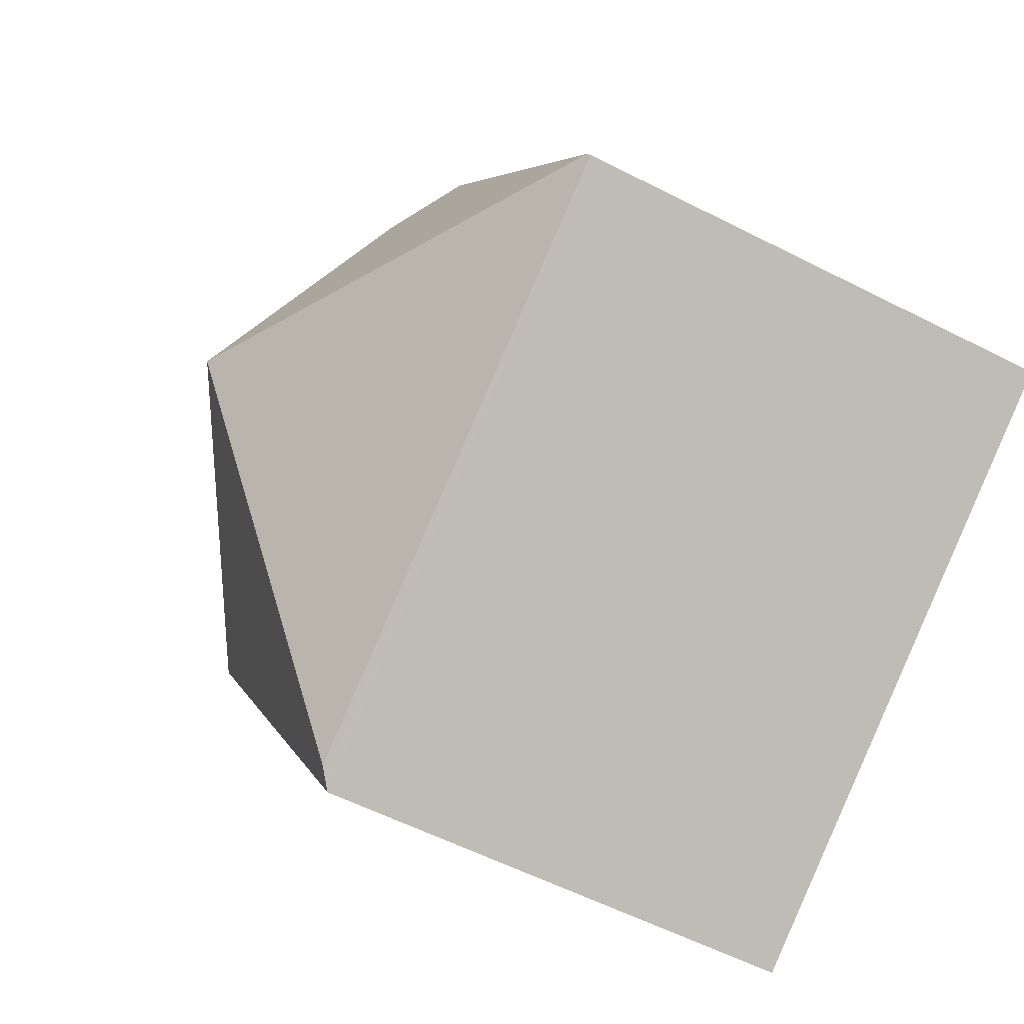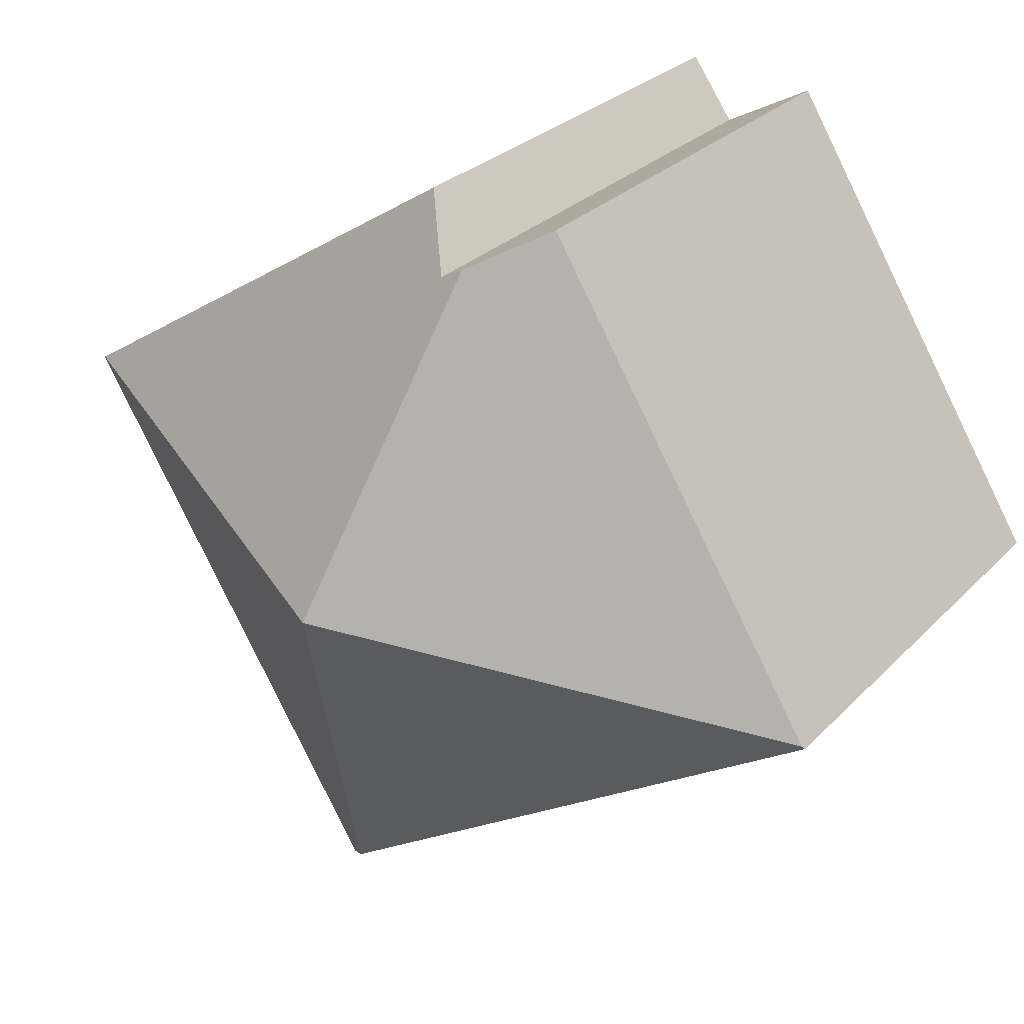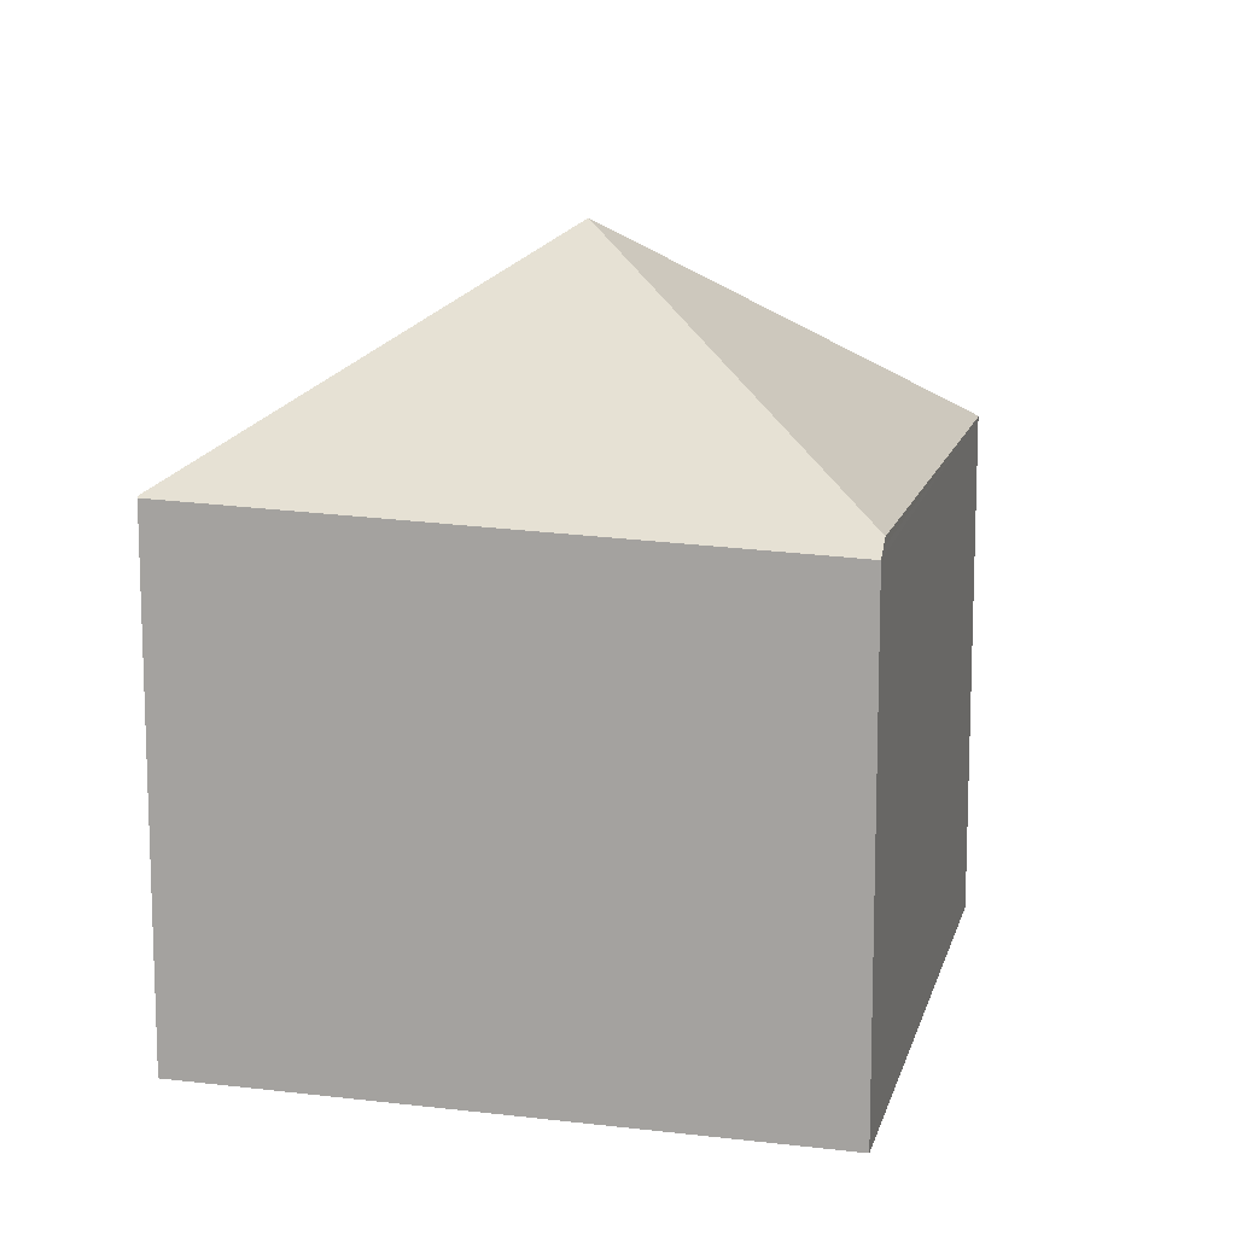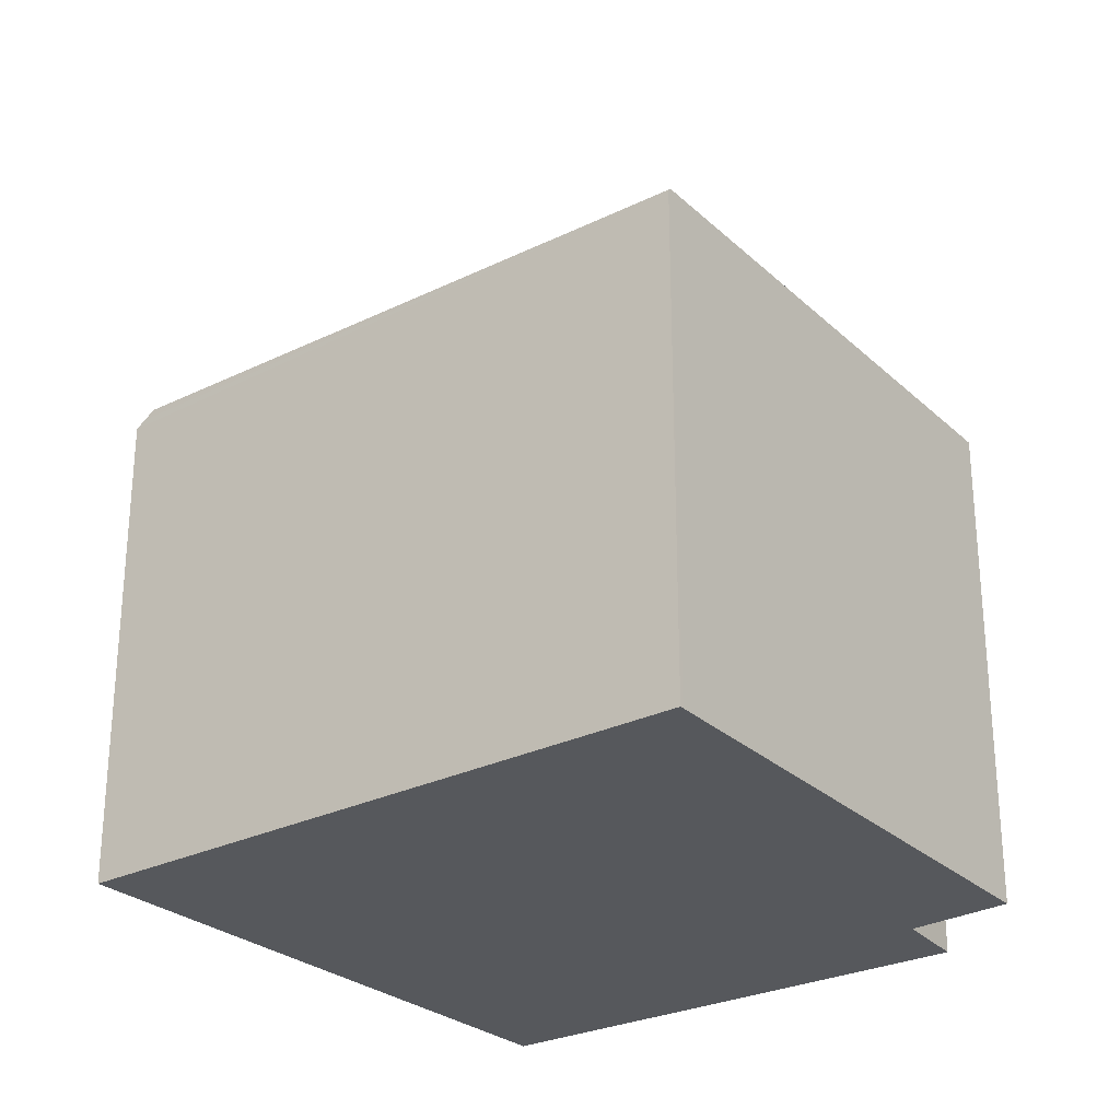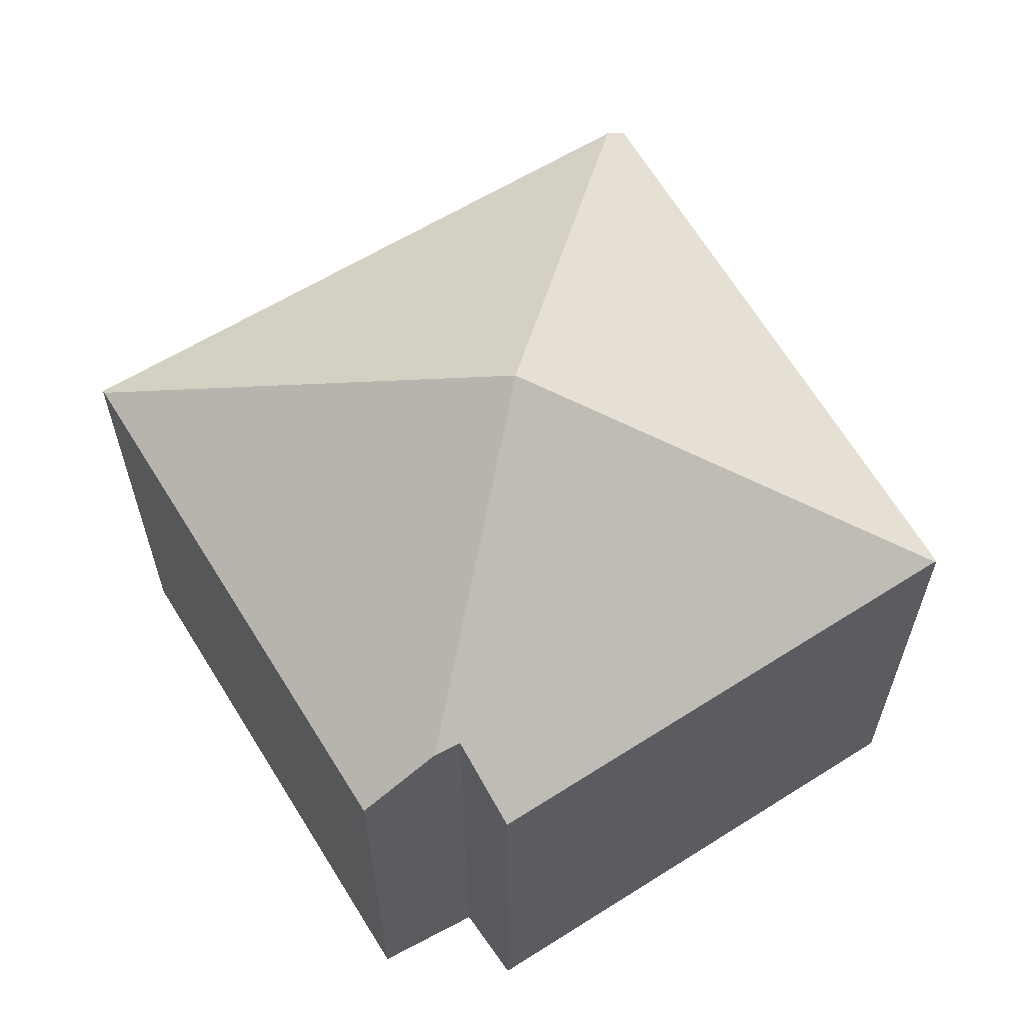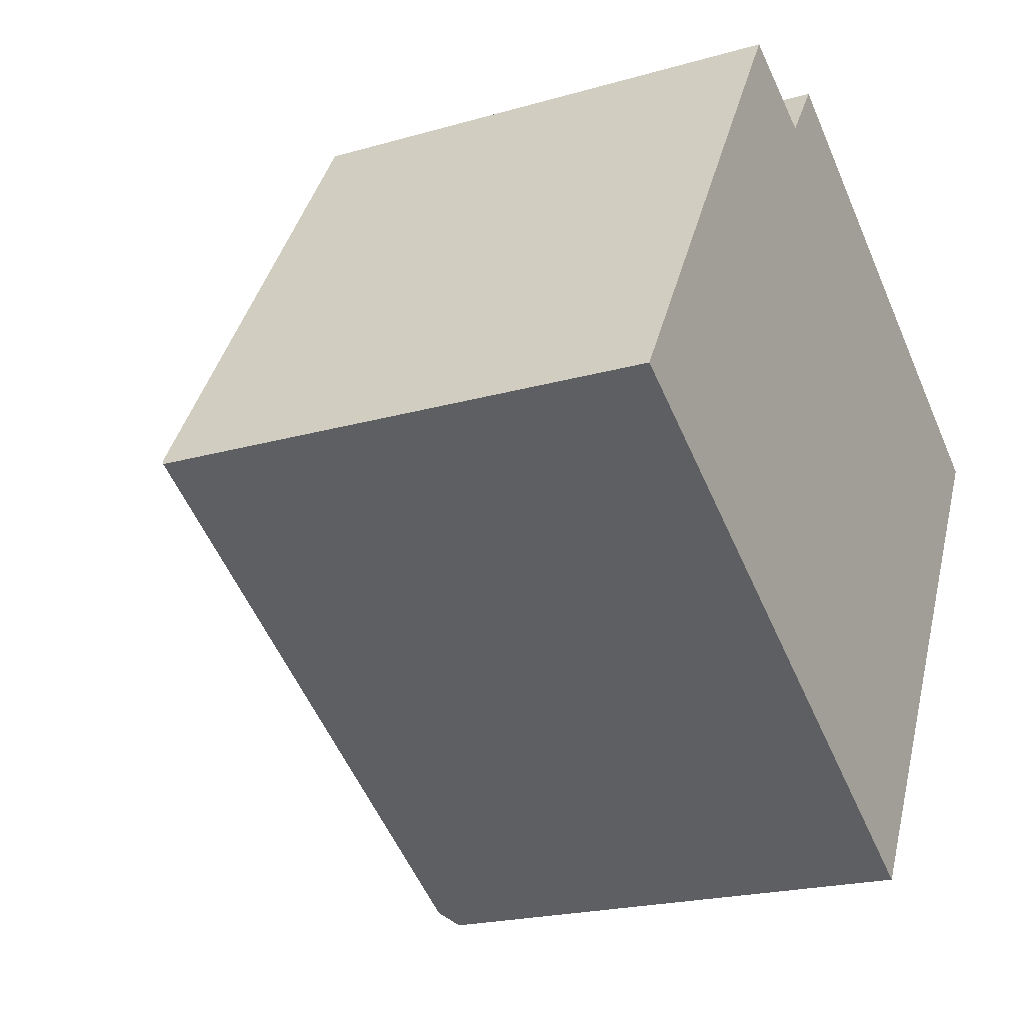
<metadata>
{"format":"obj","ext":"obj","renderer":"f3d","projection":"perspective","resolution":1024,"background":"white","views":[{"elev":-57.2,"azim":-118.0,"up":"+Z"},{"elev":27.2,"azim":-146.6,"up":"+Z"},{"elev":12.6,"azim":134.7,"up":"+Y"},{"elev":-28.0,"azim":-112.0,"up":"+Y"},{"elev":63.4,"azim":-0.1,"up":"+Y"},{"elev":-20.7,"azim":-62.3,"up":"+Z"}]}
</metadata>
<code>
v  7.759 4.601 1.835
v  7.779 4.586 1.822
v  6.055 4.478 -1.237
v  4.943 4.478 -3.016
v  5.218 4.426 -2.721
v  5.024 4.414 -3.066
v  4.857 4.546 -2.964
v  3.92 6.478 0.94
v  0.019 4.571 0.031
v  0 4.546 2.784e-16
v  2.589 4.546 4.213
v  3.216 5.024 3.879
v  3.435 5.014 3.762
v  3.84 4.536 4.339
v  3.435 -2.304e-16 3.762
v  2.589 -2.58e-16 4.213
v  3.216 -2.375e-16 3.879
v  3.84 -2.657e-16 4.339
v  7.759 -1.124e-16 1.835
v  7.779 -1.116e-16 1.822
v  0.019 -1.898e-18 0.031
v  0 0 0
v  6.055 7.574e-17 -1.237
v  5.218 1.666e-16 -2.721
v  5.024 1.877e-16 -3.066
v  4.857 1.815e-16 -2.964
v  4.943 1.847e-16 -3.016
g defaultobject
f 1 2 3
f 4 5 6
f 5 4 3
f 3 4 1
f 1 4 7
f 1 7 8
f 9 7 10
f 7 9 8
f 11 8 9
f 8 11 12
f 12 13 8
f 14 8 13
f 1 8 14
f 11 13 12
f 13 11 15
f 15 11 16
f 15 16 17
f 18 1 14
f 1 18 19
f 1 19 2
f 2 19 20
f 15 14 13
f 14 15 18
f 9 16 11
f 16 9 10
f 16 10 21
f 21 10 22
f 20 3 2
f 3 20 5
f 5 20 23
f 5 23 6
f 6 23 24
f 6 24 25
f 4 10 7
f 10 4 6
f 10 6 25
f 10 25 22
f 22 25 26
f 26 25 27
f 18 15 19
f 24 27 25
f 27 24 26
f 26 24 22
f 22 24 23
f 22 23 20
f 22 20 21
f 21 20 15
f 21 15 16
f 15 20 19
f 16 15 17

</code>
